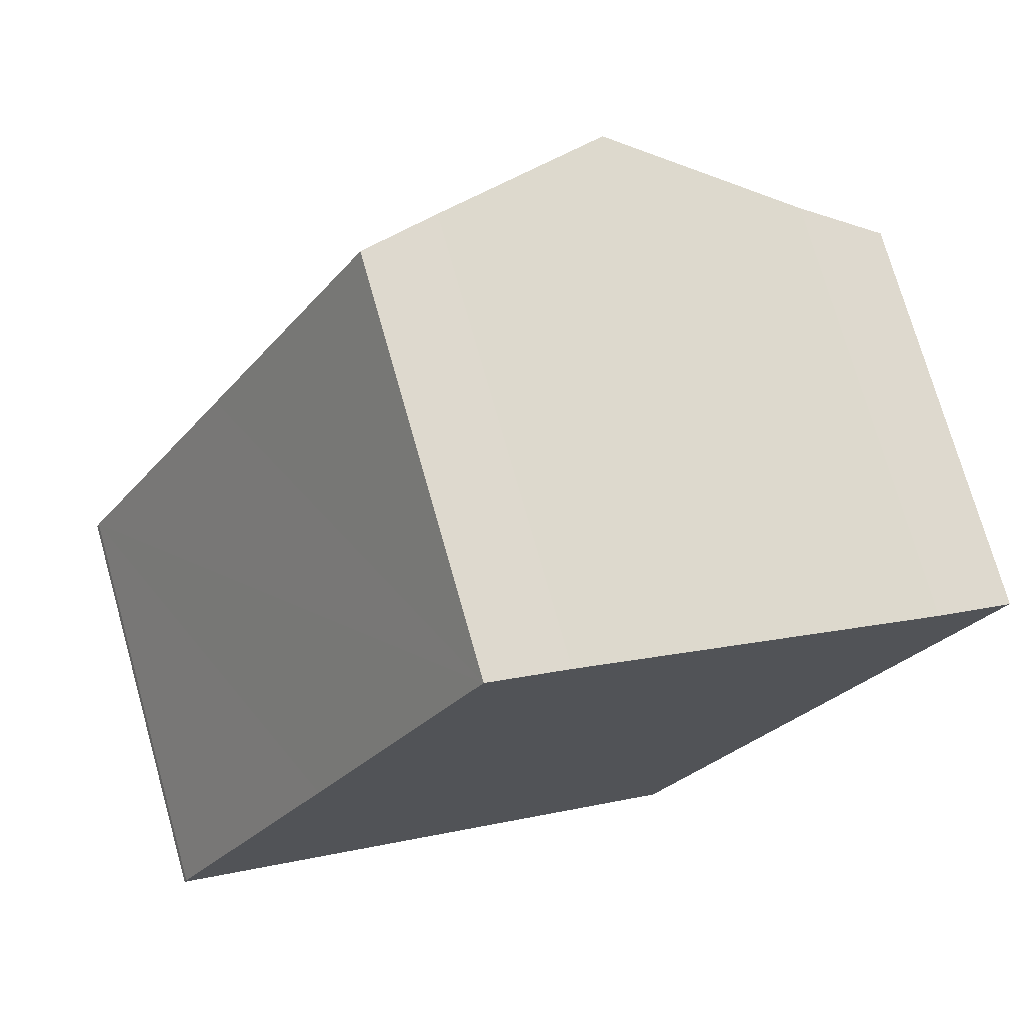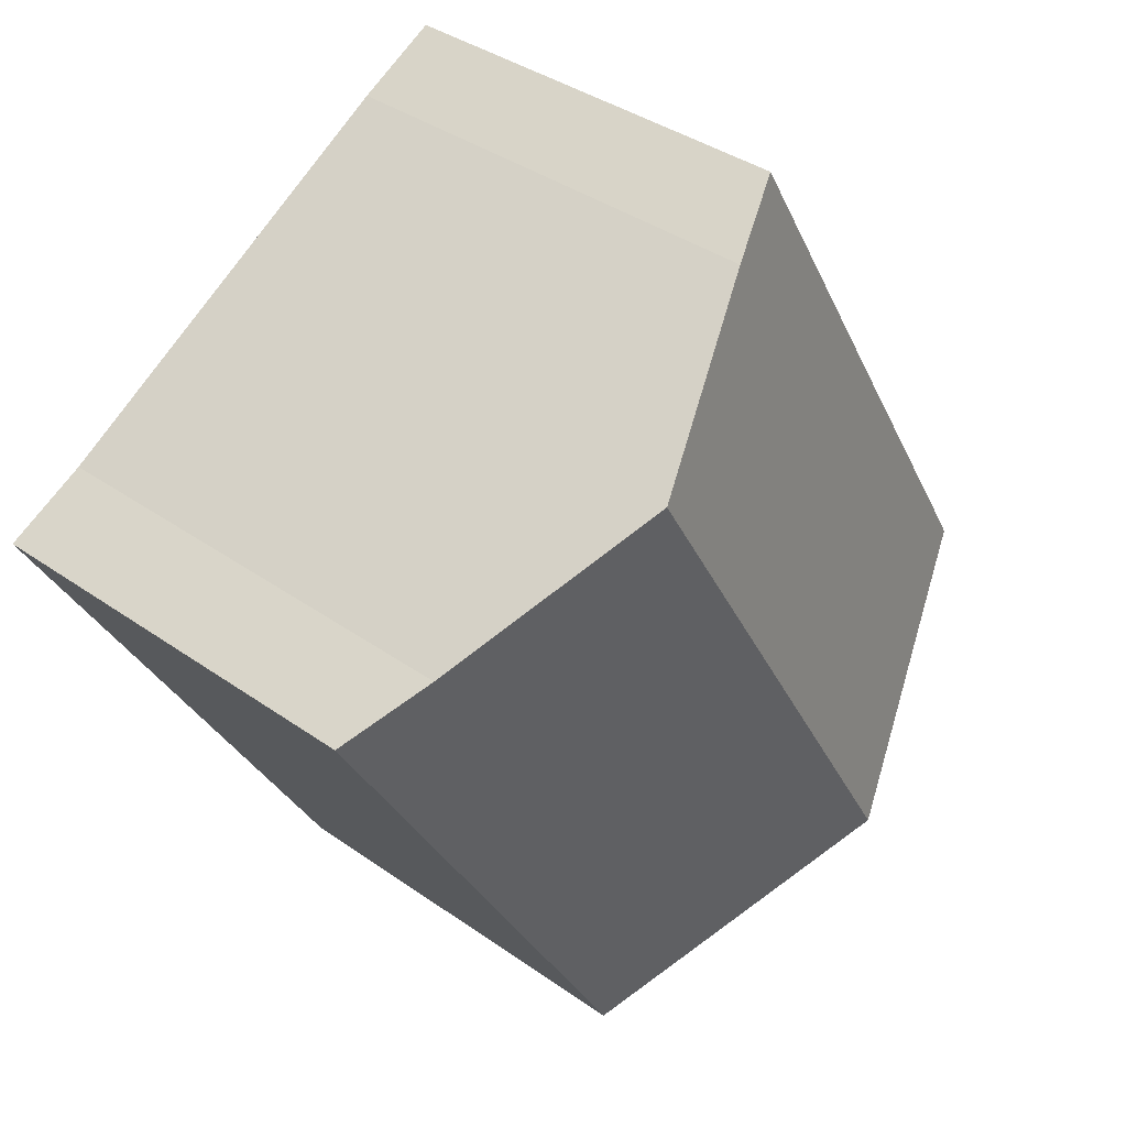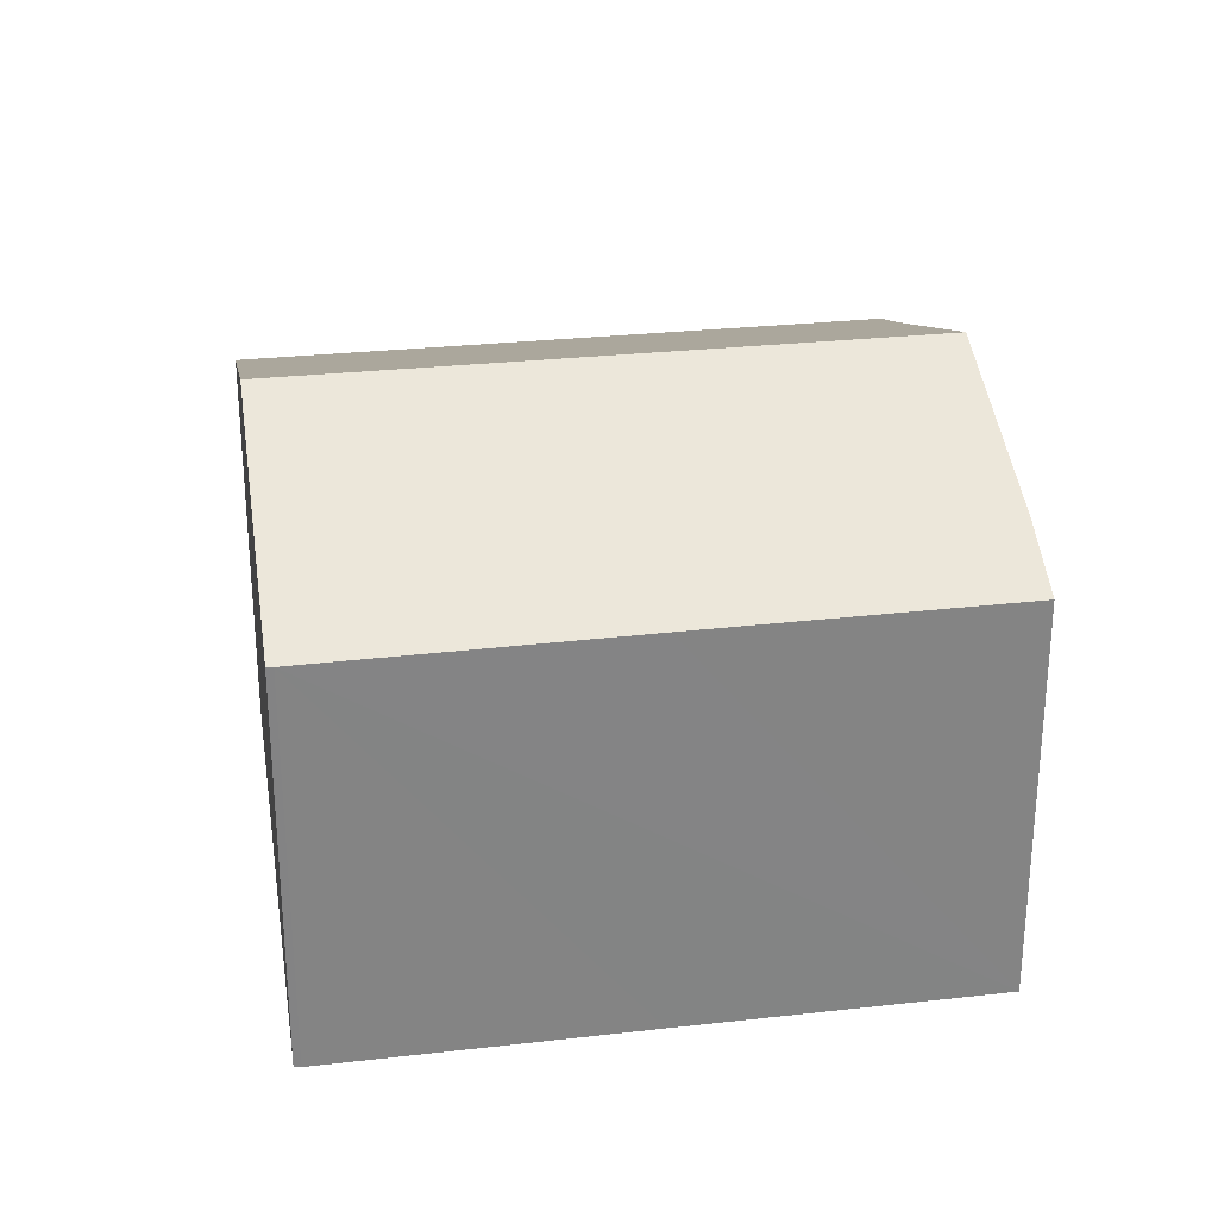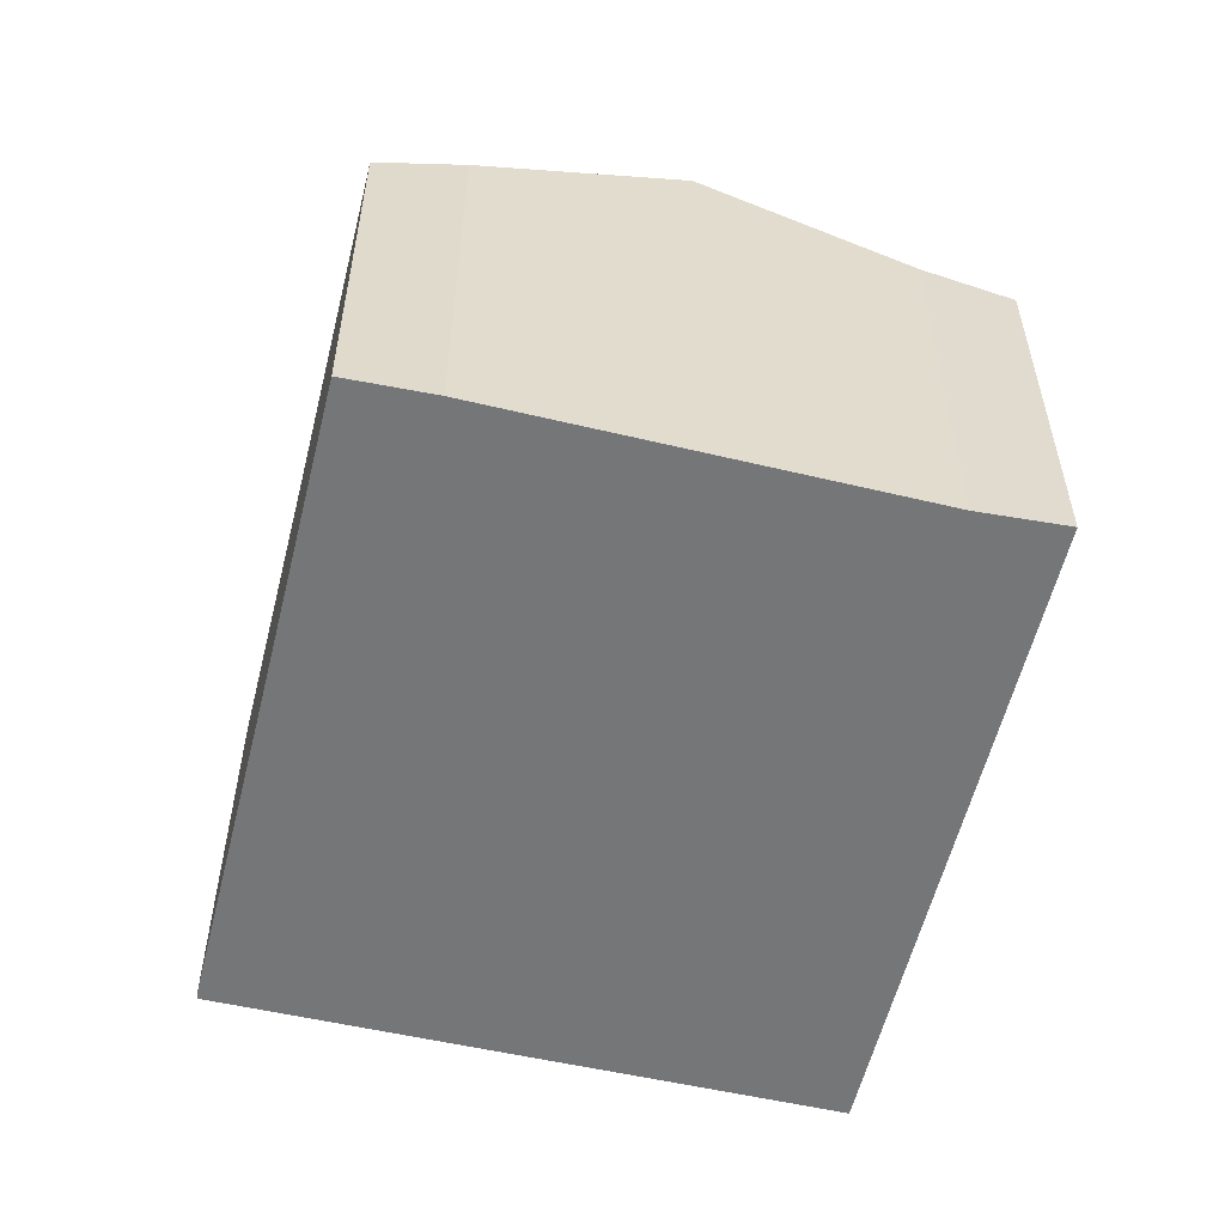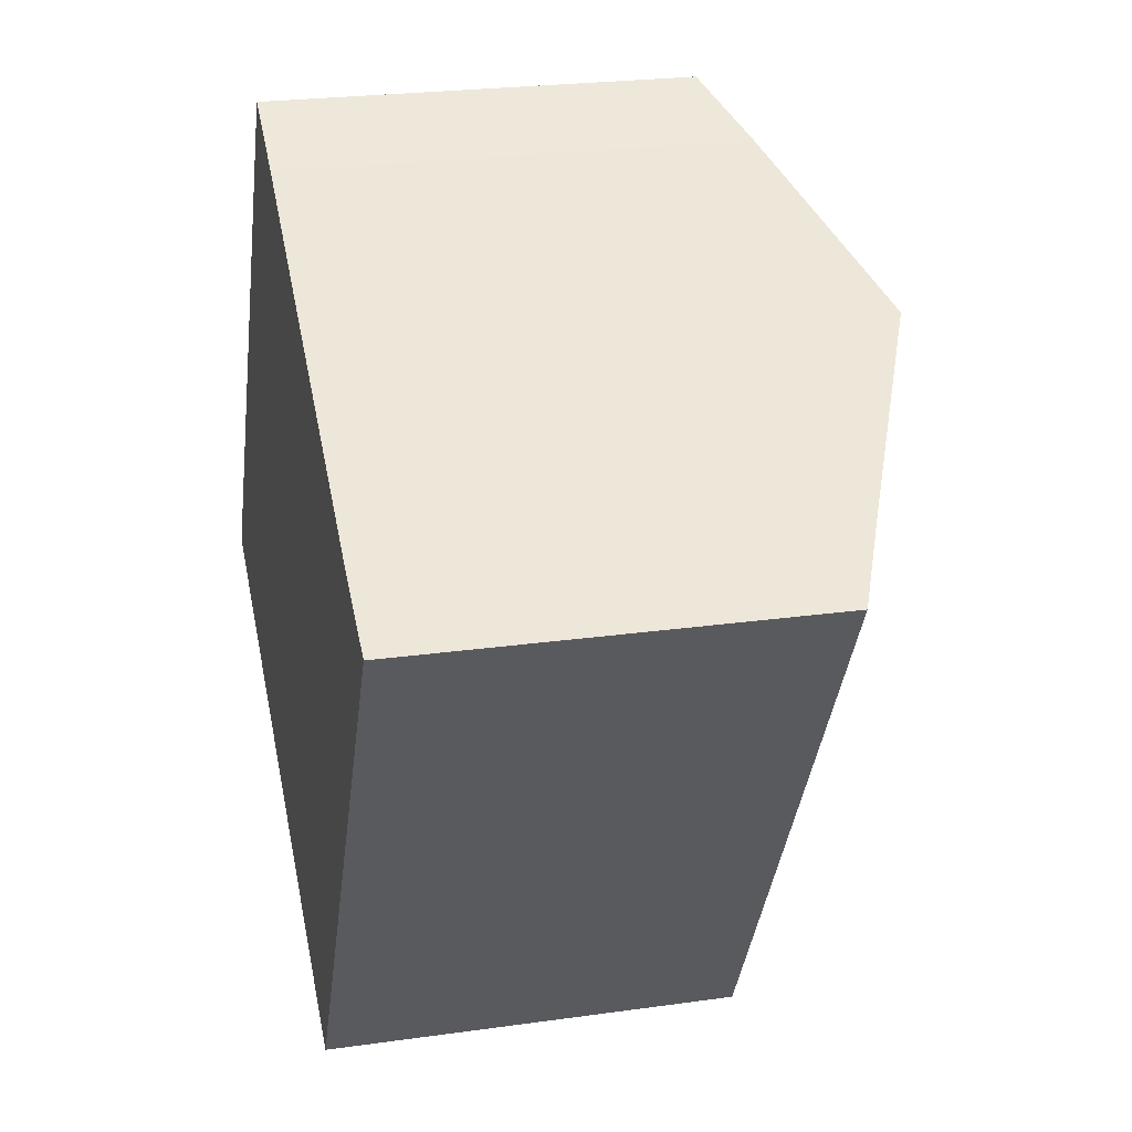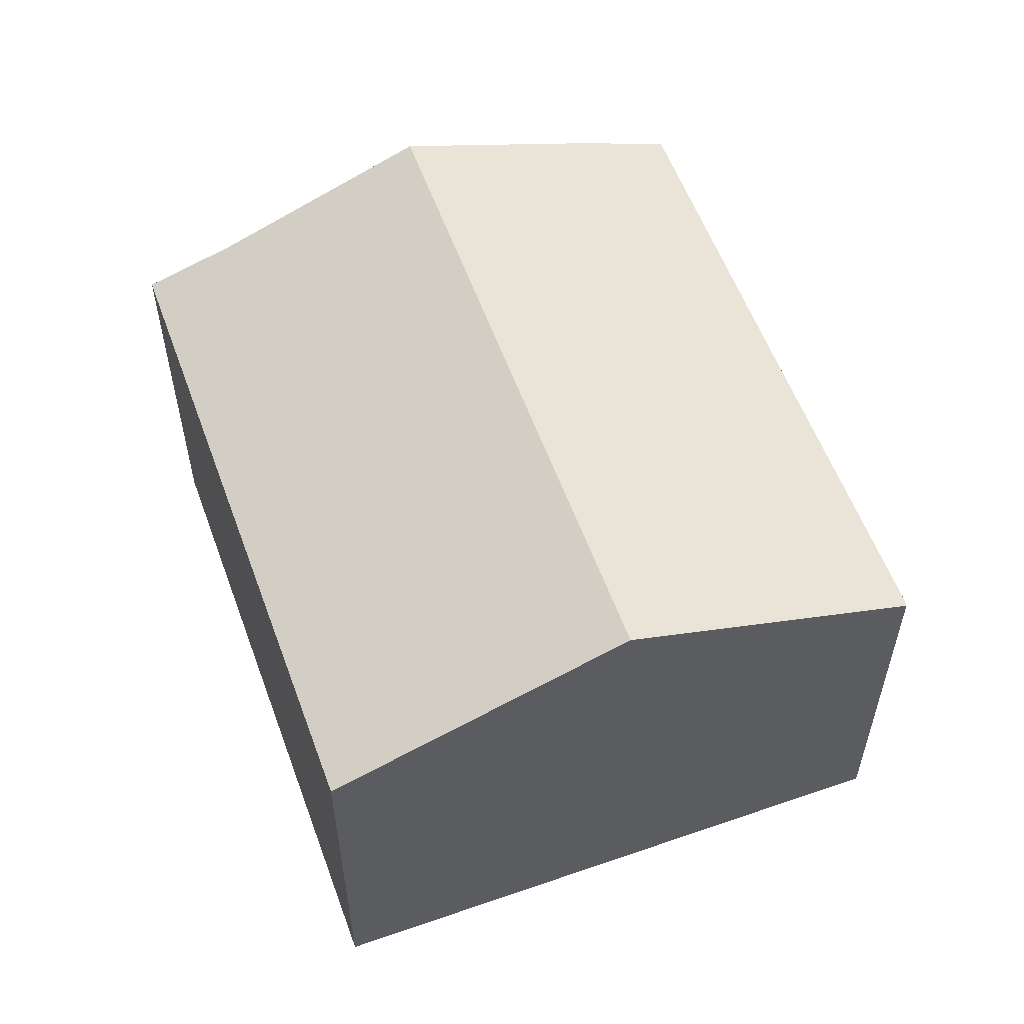
<metadata>
{"format":"obj","ext":"obj","renderer":"f3d","projection":"perspective","resolution":1024,"background":"white","views":[{"elev":73.8,"azim":-15.8,"up":"+Z"},{"elev":37.7,"azim":132.1,"up":"+Z"},{"elev":29.0,"azim":-69.1,"up":"+Y"},{"elev":-56.8,"azim":16.6,"up":"+Y"},{"elev":24.0,"azim":76.8,"up":"+Z"},{"elev":57.8,"azim":-169.9,"up":"+Y"}]}
</metadata>
<code>
v  8.99 6.834 -5.171
v  13.22 7.401 5.15
v  14.58 6.834 4.47
v  10.07 8.777 7.021
v  4.498 8.777 -2.587
v  0.046 6.826 0.109
v  0 6.831 4.183e-16
v  2.836 6.845 4.82
v  5.628 6.858 9.568
v  6.958 7.422 8.862
v  6.958 -5.426e-16 8.862
v  5.628 -5.859e-16 9.568
v  13.22 -3.153e-16 5.15
v  10.07 -4.299e-16 7.021
v  14.58 -2.737e-16 4.47
v  8.99 3.166e-16 -5.171
v  4.498 1.584e-16 -2.587
v  0 0 0
v  2.836 -2.951e-16 4.82
v  0.046 -6.674e-18 0.109
g defaultobject
f 1 2 3
f 2 1 4
f 4 1 5
f 6 5 7
f 5 6 4
f 4 6 8
f 4 8 9
f 4 9 10
f 9 11 10
f 11 9 12
f 11 4 10
f 4 11 2
f 2 11 13
f 13 11 14
f 13 3 2
f 3 13 15
f 15 1 3
f 1 15 16
f 16 5 1
f 5 16 7
f 7 16 17
f 7 17 18
f 8 12 9
f 12 8 6
f 12 6 19
f 19 6 20
f 18 6 7
f 6 18 20
f 17 20 18
f 20 17 19
f 19 17 16
f 19 16 15
f 19 15 13
f 19 13 12
f 12 13 11
f 11 13 14

</code>
